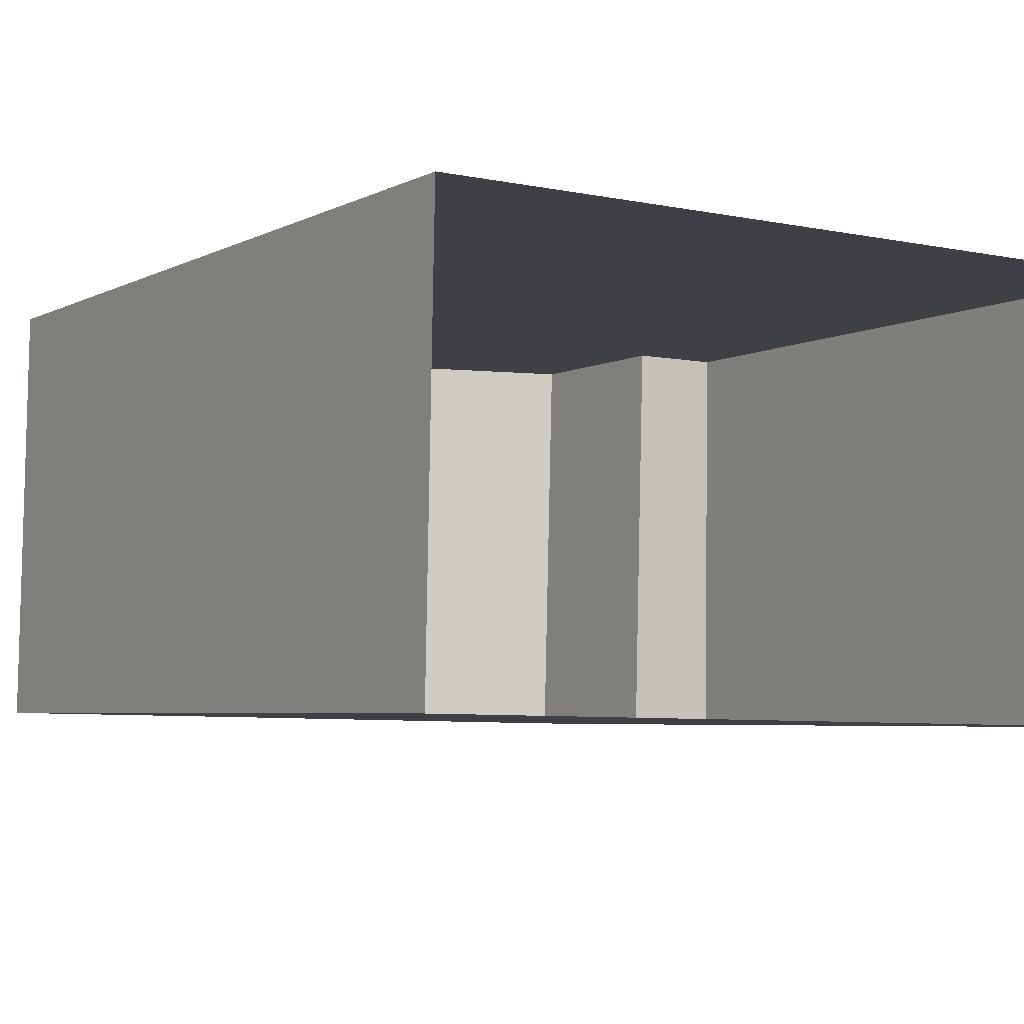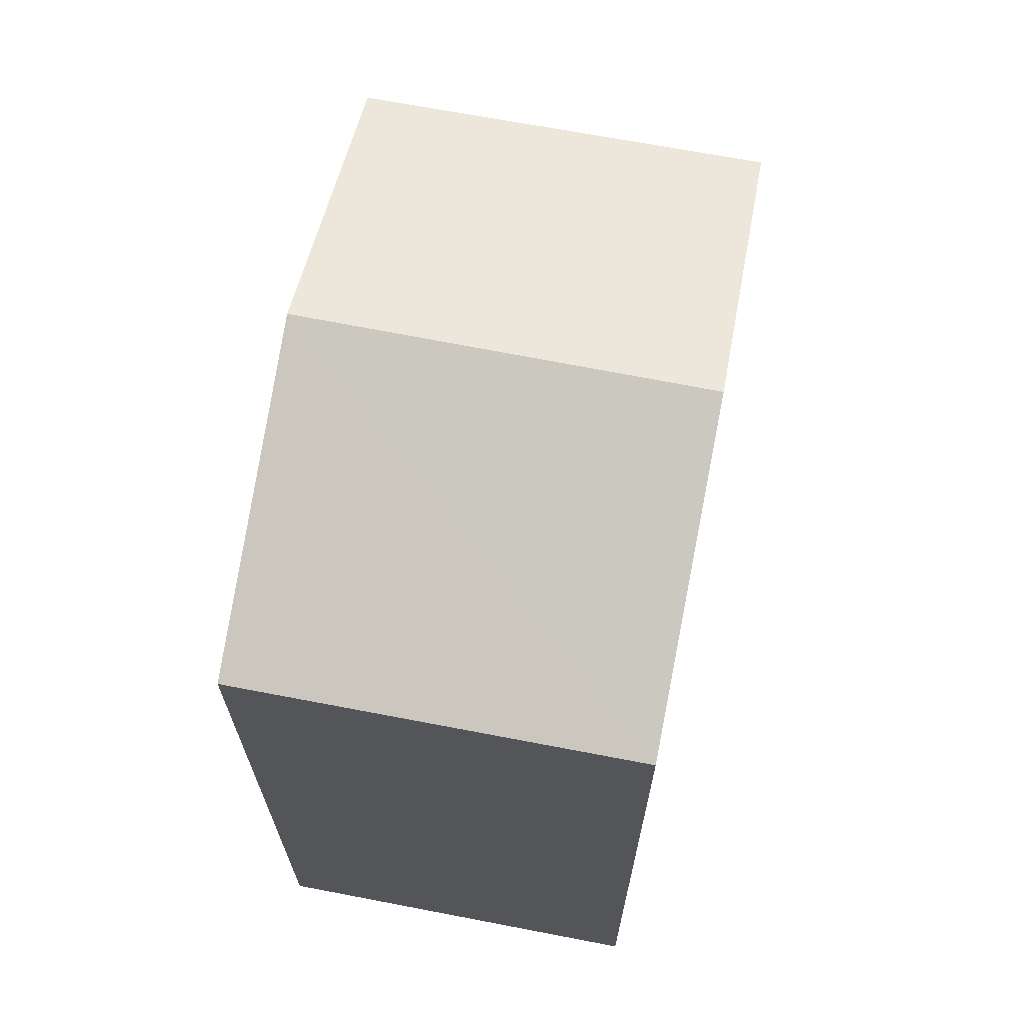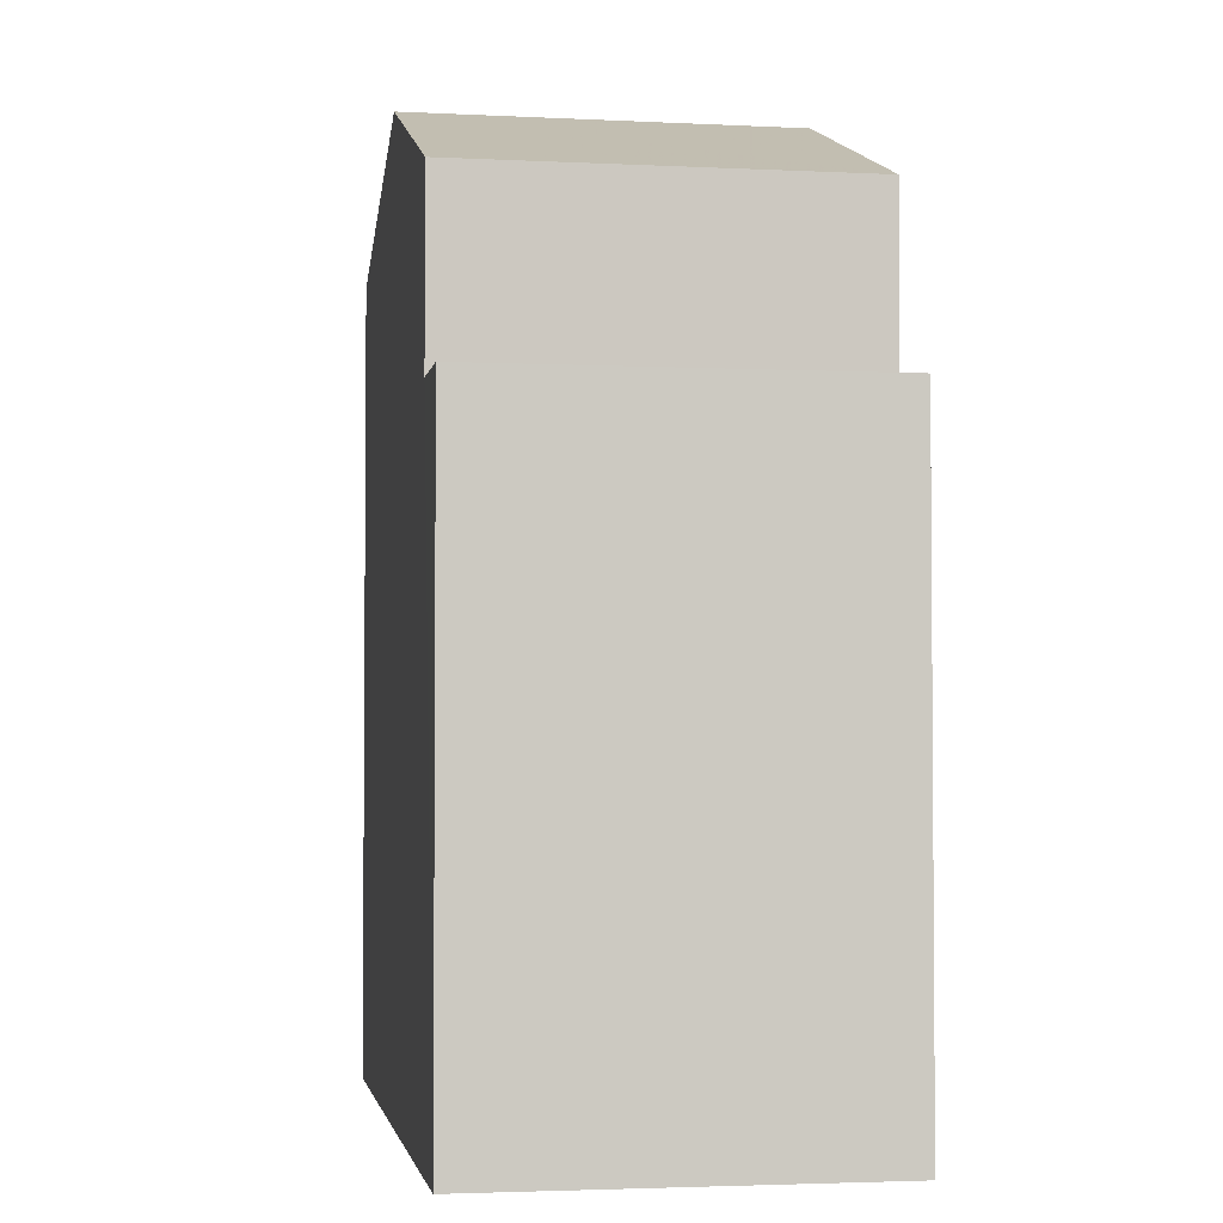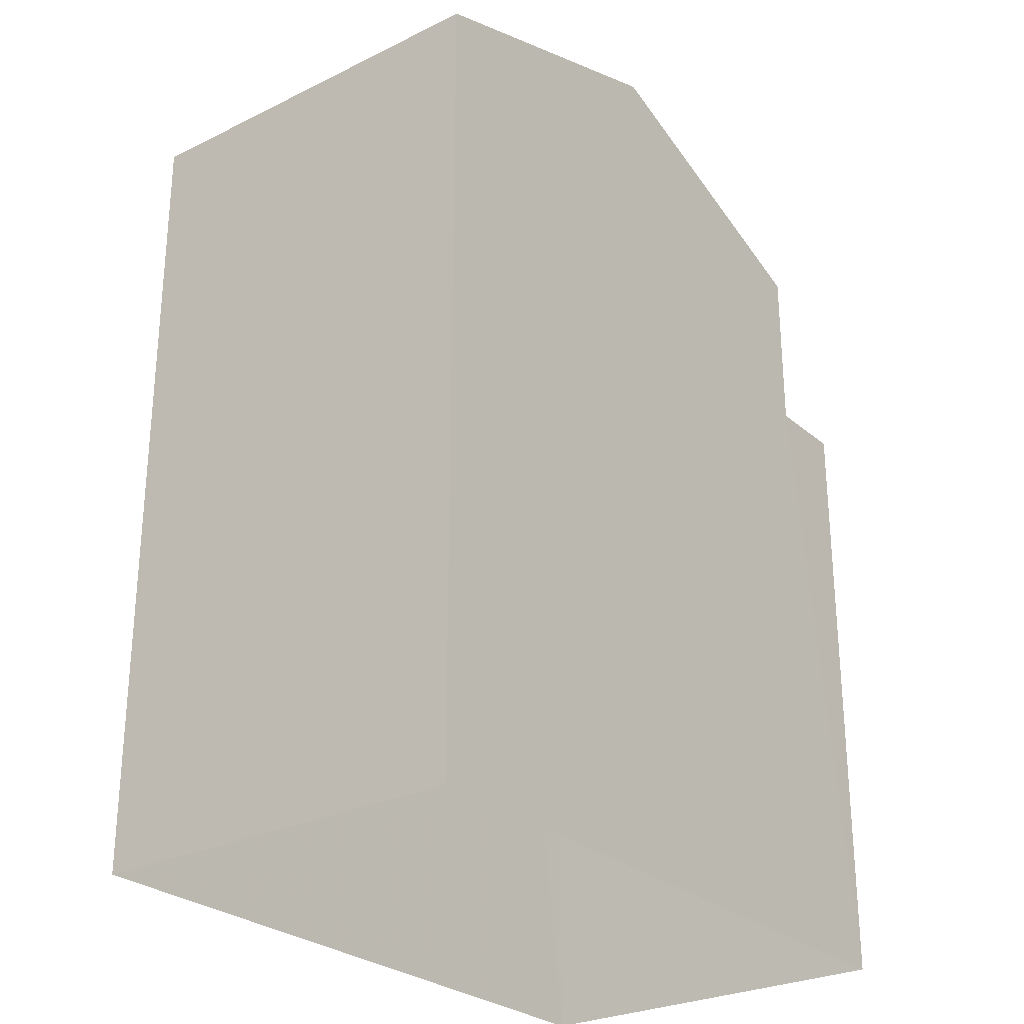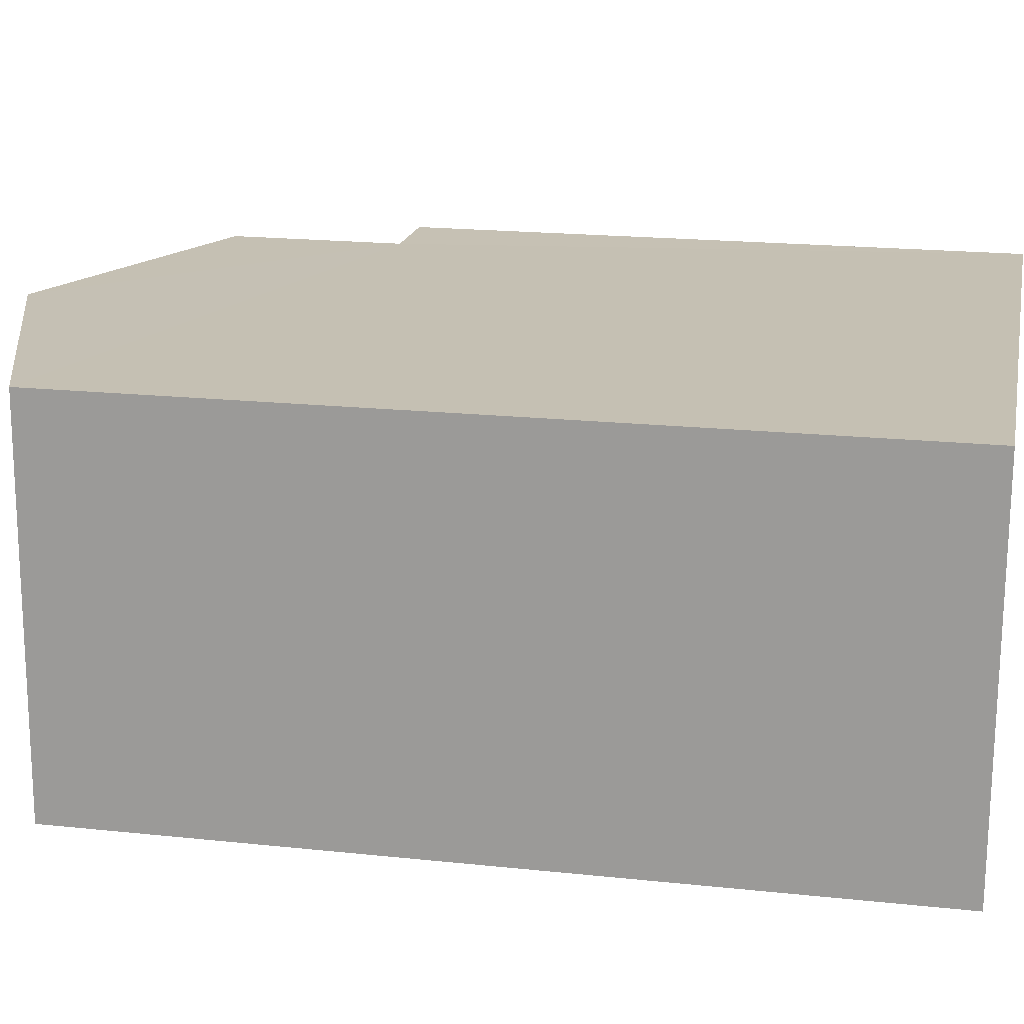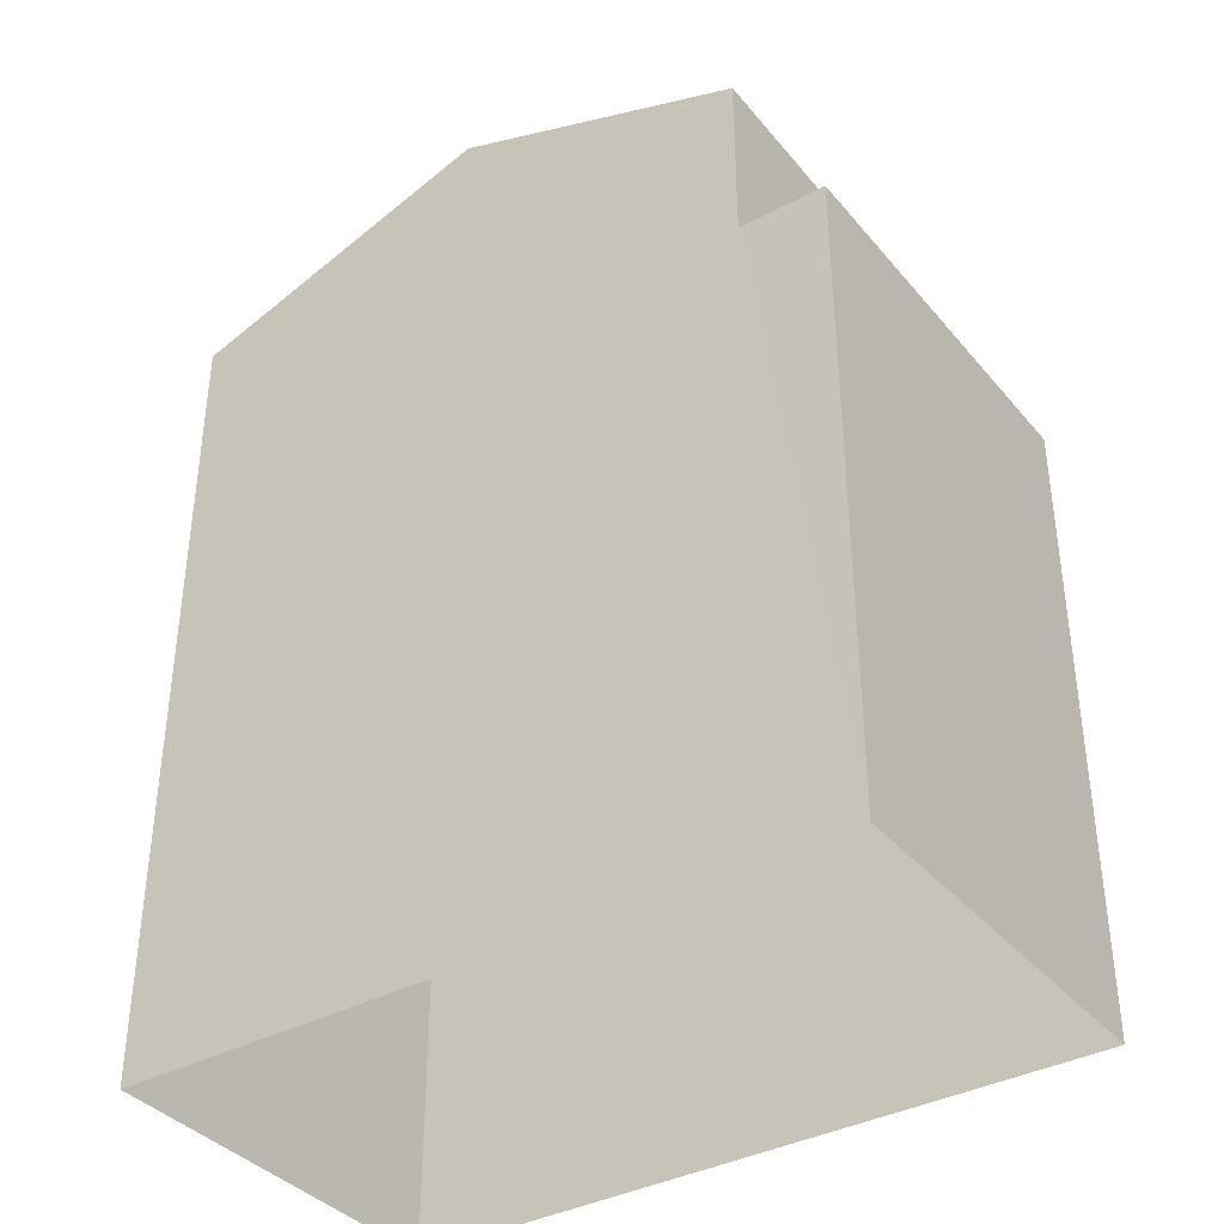
<metadata>
{"format":"obj","ext":"obj","renderer":"f3d","projection":"perspective","resolution":1024,"background":"white","views":[{"elev":-4.6,"azim":148.3,"up":"+Y"},{"elev":67.9,"azim":102.1,"up":"+Z"},{"elev":-2.9,"azim":-98.6,"up":"+Z"},{"elev":-27.2,"azim":128.1,"up":"+Z"},{"elev":19.1,"azim":101.4,"up":"+Y"},{"elev":-37.5,"azim":-144.3,"up":"+Z"}]}
</metadata>
<code>
v -3.733e+05 -1.04e+05 27.55
v -3.733e+05 -1.04e+05 27.55
v -3.733e+05 -1.04e+05 27.55
v -3.733e+05 -1.04e+05 27.55
v -3.733e+05 -1.04e+05 38.5
v -3.733e+05 -1.04e+05 37.2
v -3.733e+05 -1.04e+05 38.5
v -3.733e+05 -1.04e+05 37.2
v -3.733e+05 -1.04e+05 35.08
v -3.733e+05 -1.04e+05 35.08
v -3.733e+05 -1.04e+05 35.08
v -3.733e+05 -1.04e+05 35.08
v -3.733e+05 -1.04e+05 37.2
v -3.733e+05 -1.04e+05 37.2
f 1 2 3
f 1 4 2
f 5 6 7
f 5 8 6
f 9 10 11
f 12 9 11
f 7 13 5
f 7 14 13
f 13 3 2
f 13 14 3
f 14 7 12
f 14 12 3
f 7 6 12
f 3 12 1
f 1 12 11
f 11 4 1
f 11 10 4
f 9 6 8
f 9 12 6
f 5 13 9
f 8 5 9
f 13 2 9
f 9 2 4
f 9 4 10

</code>
